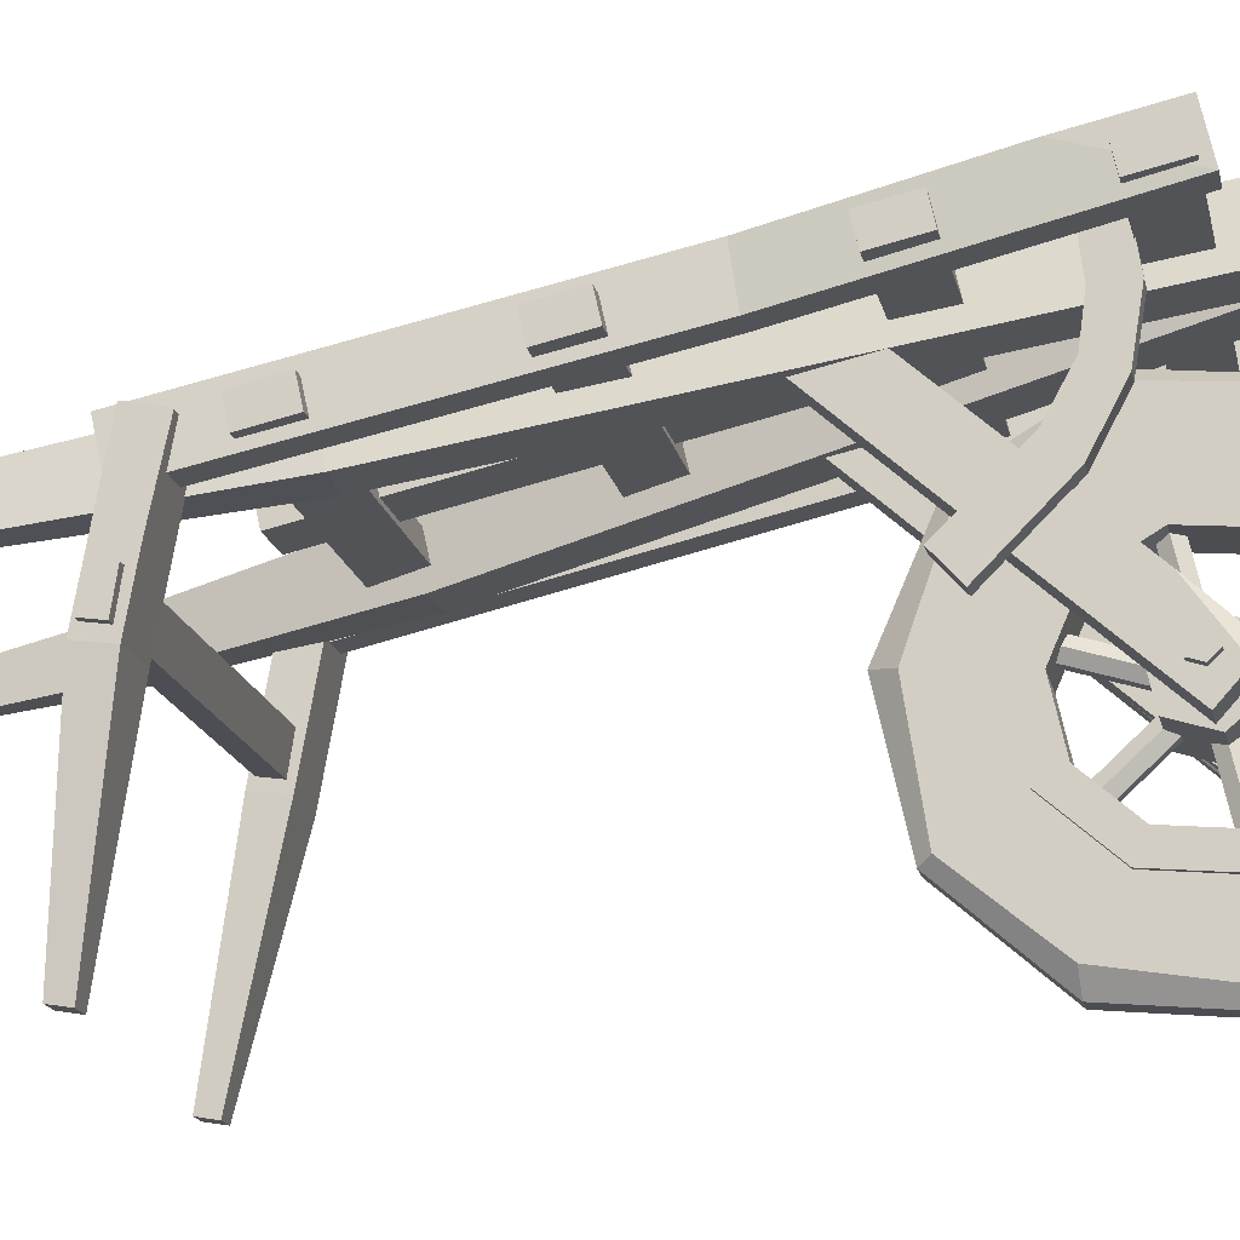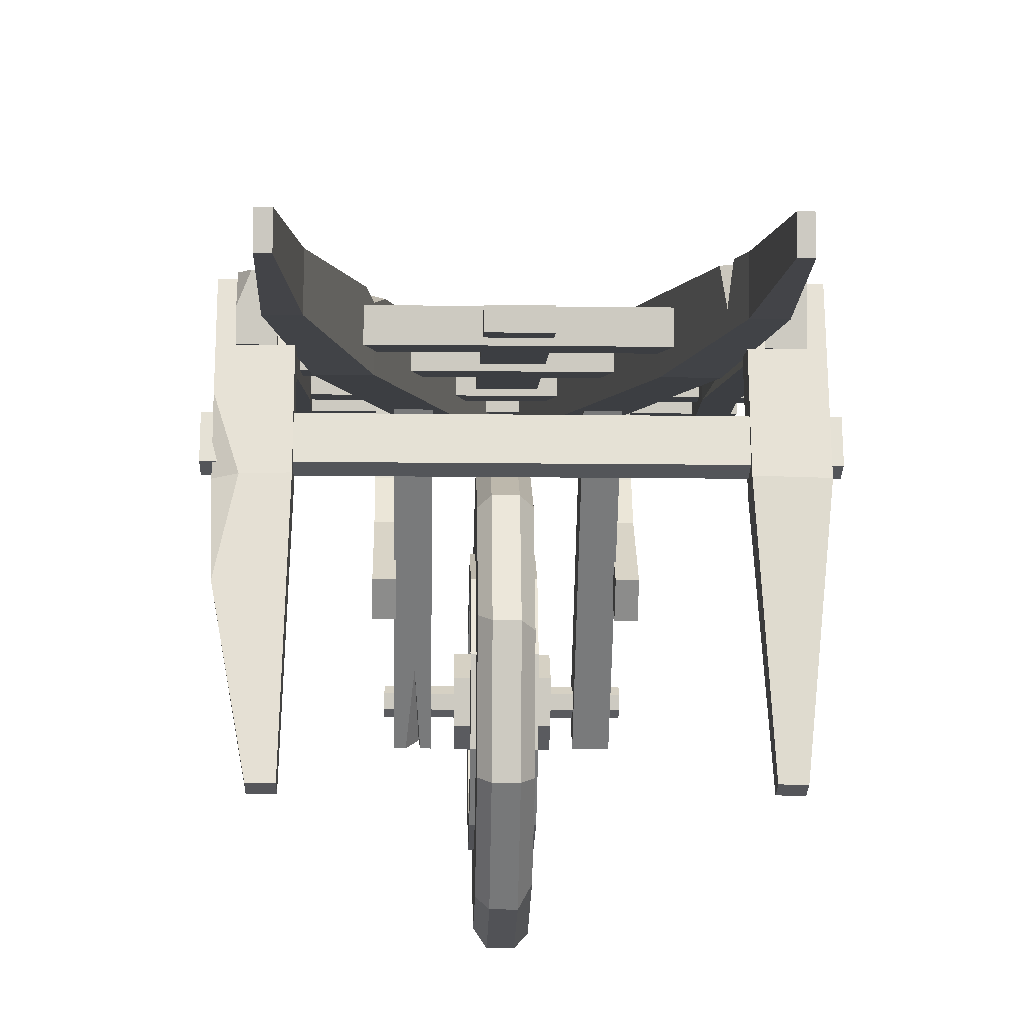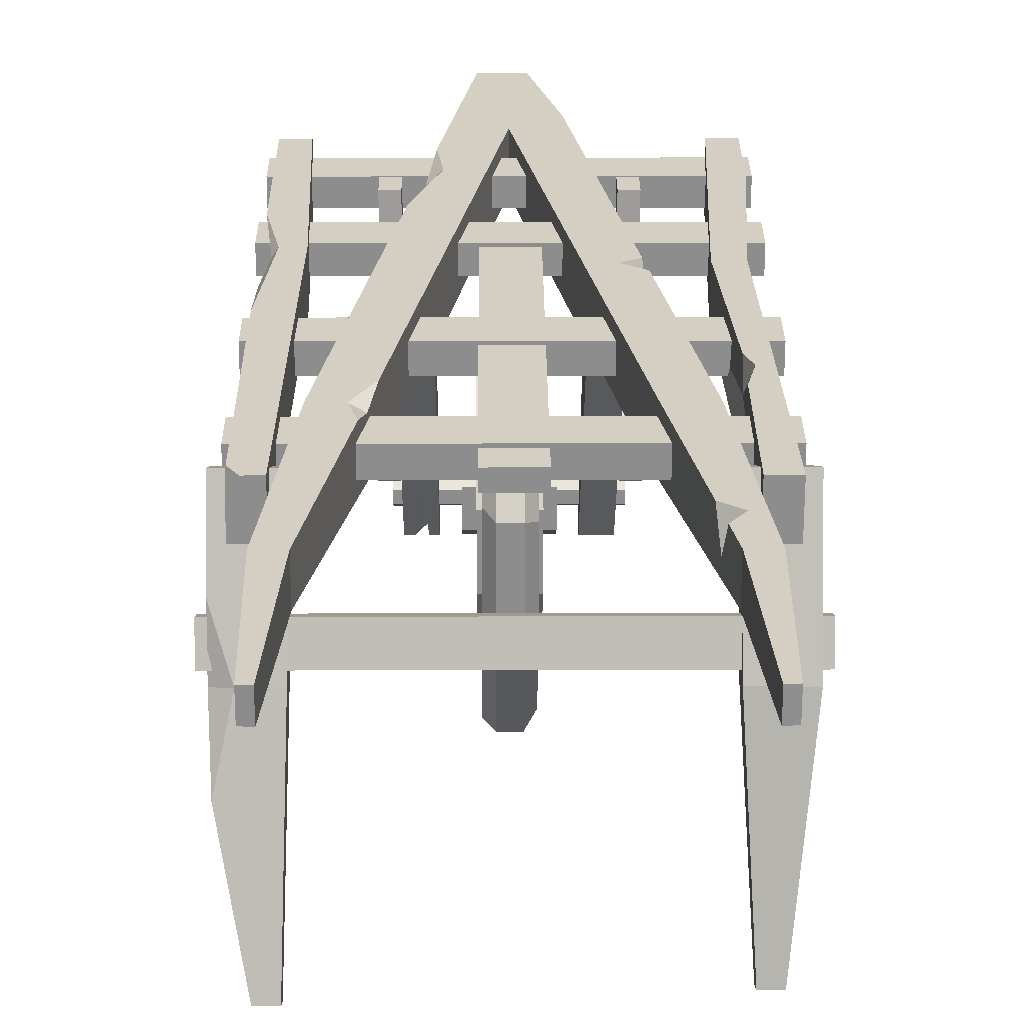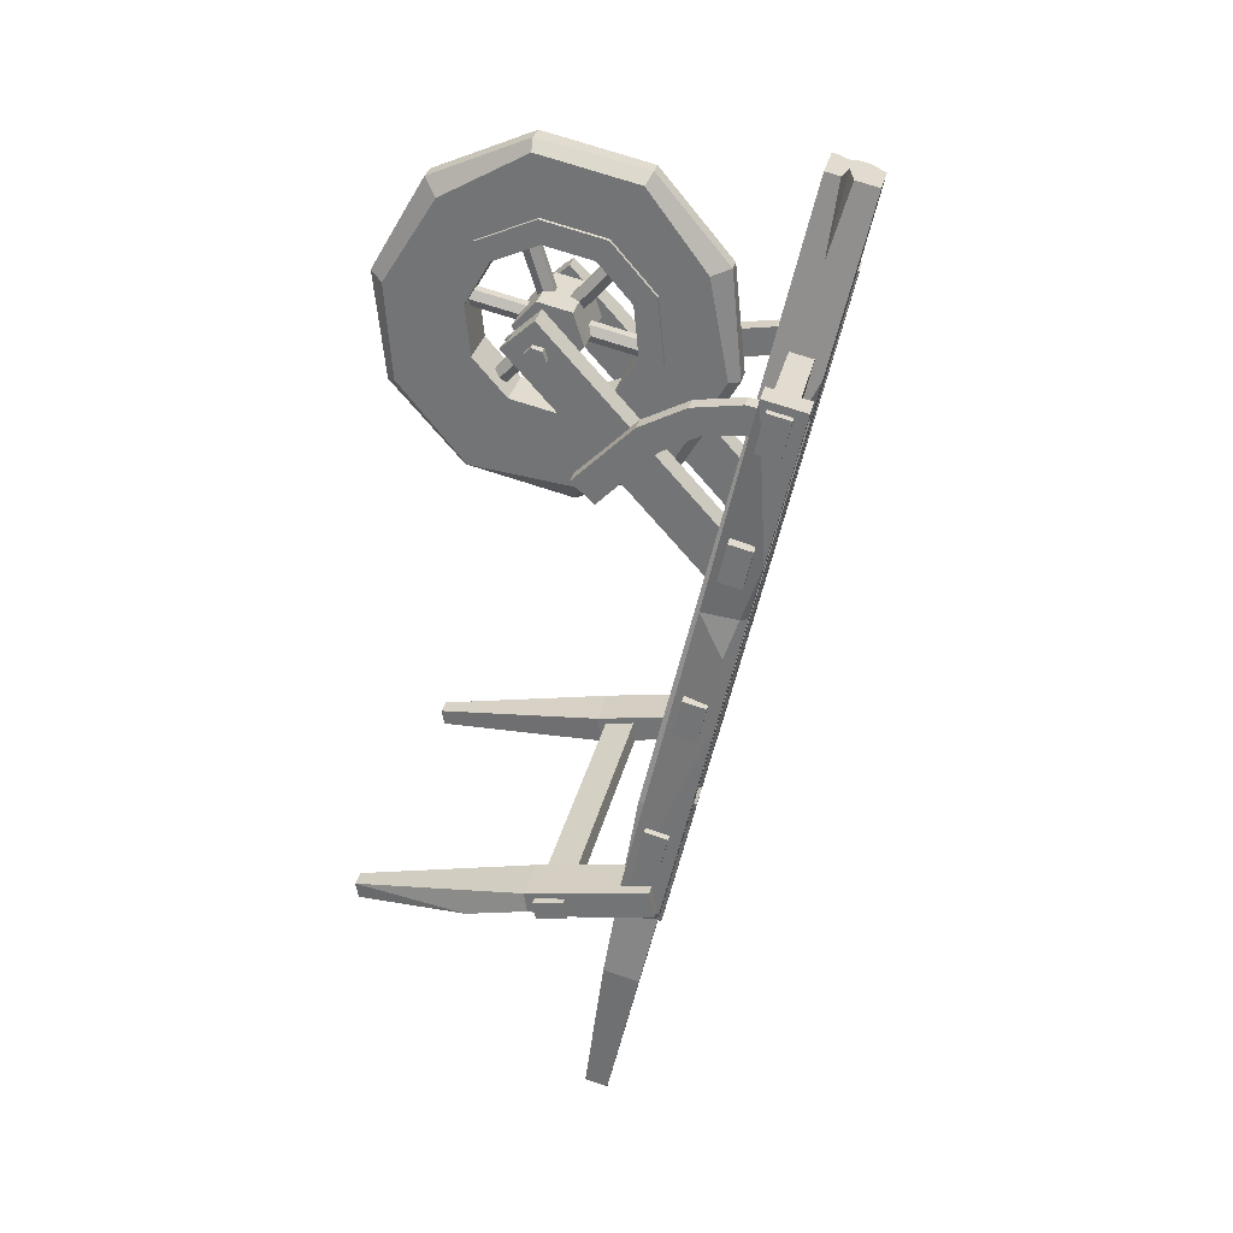
<metadata>
{"format":"obj","ext":"obj","renderer":"f3d","projection":"perspective","resolution":1024,"background":"white","views":[{"elev":-17.0,"azim":-78.2,"up":"+Y"},{"elev":-15.8,"azim":178.6,"up":"+Y"},{"elev":12.9,"azim":179.6,"up":"+Y"},{"elev":31.7,"azim":102.8,"up":"+Z"}]}
</metadata>
<code>
v -52.03 62.21 -65.42
v -52.03 61.41 -60.21
v 52.03 62.21 -65.42
v 52.03 61.41 -60.21
v 52.03 53.54 -66.75
v 52.03 52.74 -61.55
v -52.03 53.54 -66.75
v -52.03 52.74 -61.55
v -14.43 48.68 97.61
v -21.79 104.8 35.66
v -14.43 104.8 35.66
v -21.79 95.4 27.18
v -14.43 95.4 27.18
v -21.79 39.31 89.13
v -14.43 39.31 89.13
v -21.79 45.86 95.06
v -19.44 48.68 97.61
v -21.79 60.34 84.73
v -5.998 80.18 -53.83
v 5.998 80.18 -53.83
v -5.998 102.3 46.03
v 5.998 102.3 46.03
v -5.998 106.8 45.03
v 5.998 106.8 45.03
v -5.998 84.68 -54.82
v 5.998 84.68 -54.82
v -44.64 -0.6933 -66.9
v -39.79 -0.6933 -66.9
v -37.01 84.81 -54.13
v -50 86.23 -62.14
v -37.01 86.23 -62.14
v -44.64 0.1364 -71.56
v -39.79 0.1364 -71.56
v -50 49.78 -60.37
v -37.01 50.09 -60.31
v -50 50.96 -68.42
v -37.01 51.28 -68.36
v -48.59 84.81 -54.13
v -50 85.16 -56.08
v -50 65.79 -57.52
v 21.43 113.5 72.68
v 21.43 80.96 66.74
v 21.43 64.74 49.97
v 25.99 113.5 72.68
v 25.99 80.96 66.74
v 25.99 64.74 49.97
v 25.99 115.3 80.42
v 21.43 115.3 80.42
v 25.99 75.26 73.07
v 21.43 75.26 73.07
v 25.99 58.07 55.93
v 21.43 58.07 55.93
v 21.43 91.8 72.69
v 21.43 102.2 74.09
v 25.99 102.2 74.09
v 25.99 91.8 72.69
v 25.99 102.6 82.41
v 25.99 88.6 80.11
v 21.43 102.6 82.41
v 21.43 88.6 80.11
v -46.67 74.11 -64.62
v -39.9 74.11 -64.62
v -46.67 109.4 94.73
v -39.9 109.4 94.73
v -46.67 121.4 92.07
v -39.9 121.4 92.07
v -46.67 86.11 -67.28
v -39.9 86.11 -67.28
v -46.67 119.4 92.52
v -44.06 121.4 92.07
v -46.67 116.6 70.27
v -39.9 96.99 -18.17
v -39.9 94.02 -31.61
v -41.78 95.87 -23.25
v -39.9 90.05 -20.06
v -43.8 94.45 27.11
v -37.03 94.4 26.87
v -37.03 106.6 25.02
v -43.8 106.6 25.26
v 6.604 116.6 136.5
v 6.604 130.6 133.4
v 0 116.6 136.5
v 0 130.6 133.4
v 0 108.8 101.2
v 0 122.8 98.05
v 40.33 70.82 -136.2
v 37.52 70.76 -136.5
v 37.52 64.18 -135
v 40.33 64.23 -134.8
v 35.16 78.56 -35.2
v 41.25 70.03 -91.08
v 24.62 78.41 -35.89
v 34.71 69.94 -91.4
v 35.18 92.51 -38.38
v 41.26 80.29 -93.53
v 34.72 80.24 -93.73
v -6.604 116.6 136.5
v -40.33 70.82 -136.2
v -37.52 70.76 -136.5
v -37.52 64.18 -135
v -40.33 64.23 -134.8
v -35.16 78.56 -35.2
v -41.25 70.03 -91.08
v -24.62 78.41 -35.89
v -34.71 69.94 -91.4
v -35.18 92.51 -38.38
v -41.26 80.29 -93.53
v -24.62 92.38 -38.97
v -34.72 80.24 -93.73
v -6.604 126.4 134.3
v -4.137 130.6 133.4
v -11.17 124.5 105.9
v 6.604 120.8 135.5
v 6.604 124 134.9
v 0 122 135.3
v 9.979 118.3 114.8
v 19.77 113.1 54.26
v 14.52 120 85.79
v 13.1 117.4 73.81
v 16.67 114.1 73.54
v -6.604 118 136.2
v -6.604 123.3 135
v -5.332 121.3 135.4
v -9.209 117.5 119.9
v 26.51 90.1 16.82
v 26.61 89.97 16.21
v 29.73 85.8 -2.56
v 28.66 89.03 3.493
v 25.54 87.16 3.544
v 28.72 87.16 3.549
v -25.4 105.5 20.37
v -24.38 106.9 26.53
v -19.91 106.4 24.19
v -24.84 99.53 25.26
v 25.9 90.84 -45.95
v 24.62 90.59 -38.58
v 22.91 94.49 -29.47
v 27.93 92.42 -38.79
v -33.11 82.17 -85.05
v -31.59 84 -76.76
v -36.52 83.22 -80.29
v -32.44 75.64 -79.77
v -11.34 110.3 108
v -16.46 103.5 77.24
v -9.508 107.3 94.53
v -13.22 109.9 96.24
v -13.34 107.6 95.96
v -9.521 107.3 94.5
v 40.33 67.82 -135.6
v 40.63 73.87 -122.5
v 38.96 70.79 -136.4
v 43.14 -1.66 -71.25
v 38.29 -1.66 -71.25
v 50 84.81 -54.13
v 37.01 84.81 -54.13
v 50 86.23 -62.14
v 37.01 86.23 -62.14
v 43.14 -0.83 -75.91
v 38.29 -0.83 -75.91
v 50 49.78 -60.37
v 37.01 50.09 -60.31
v 37.01 51.28 -68.36
v 50 65.44 -65.84
v 50 50.68 -66.52
v 49.38 32.64 -71.07
v 45.54 51.07 -68.4
v 46.67 74.11 -64.62
v 39.9 74.11 -64.62
v 46.67 109.4 94.73
v 39.9 109.4 94.73
v 46.67 121.4 92.07
v 39.9 121.4 92.07
v 39.9 86.11 -67.28
v 46.67 80.31 -65.99
v 44.23 86.11 -67.28
v 46.67 86.96 -63.41
v 46.67 112 49.45
v 46.67 101.4 1.476
v 44.49 105.9 21.87
v 46.67 102.4 21.15
v 44.8 95.82 33.28
v 38.03 95.85 33.43
v 38.03 108.2 32.22
v 43.43 108.1 32.1
v 44.8 106.2 32.27
v 21.79 48.68 97.61
v 14.43 48.68 97.61
v 21.79 104.8 35.66
v 14.43 104.8 35.66
v 21.79 95.4 27.18
v 14.43 95.4 27.18
v 21.79 39.31 89.13
v 14.43 39.31 89.13
v 19.51 39.31 89.13
v 16.55 39.31 89.13
v 17.74 52.4 74.68
v 16.87 41.39 91.01
v -21.43 113.5 72.68
v -21.43 80.96 66.74
v -21.43 64.74 49.97
v -25.99 113.5 72.68
v -25.99 80.96 66.74
v -25.99 64.74 49.97
v -25.99 115.3 80.42
v -21.43 115.3 80.42
v -25.99 75.26 73.07
v -21.43 75.26 73.07
v -25.99 58.07 55.93
v -21.43 58.07 55.93
v -21.43 91.8 72.69
v -21.43 102.2 74.09
v -25.99 102.2 74.09
v -25.99 91.8 72.69
v -25.99 102.6 82.41
v -25.99 88.6 80.11
v -21.43 102.6 82.41
v -21.43 88.6 80.11
v -48.58 89.54 -36.35
v -48.58 82.99 -34.9
v 48.58 89.54 -36.35
v 48.58 82.99 -34.9
v 48.58 87.12 -47.26
v 48.58 80.57 -45.81
v -48.58 87.12 -47.26
v -48.58 80.57 -45.81
v -48.58 117.7 90.67
v -48.58 111.2 92.12
v 48.58 117.7 90.67
v 48.58 111.2 92.12
v 48.58 115.3 79.76
v 48.58 108.7 81.21
v -48.58 115.3 79.76
v -48.58 108.7 81.21
v -48.58 99.12 6.851
v -48.58 92.57 8.304
v 48.58 99.12 6.851
v 48.58 92.57 8.304
v 48.58 96.7 -4.062
v 48.58 90.15 -2.608
v -48.58 96.7 -4.062
v -48.58 90.15 -2.608
v -48.58 109.7 54.35
v -48.58 103.1 55.81
v 48.58 109.7 54.35
v 48.58 103.1 55.81
v 48.58 107.2 43.44
v 48.58 100.7 44.89
v -48.58 107.2 43.44
v -48.58 100.7 44.89
f 1 2 4 3
f 3 4 6 5
f 5 6 8 7
f 7 8 2 1
f 2 8 6 4
f 7 1 3 5
f 12 13 15 14
f 9 15 13 11
f 18 16 17
f 14 15 16
f 15 9 17 16
f 17 9 11 18
f 18 11 10
f 12 14 16 18
f 18 10 12
f 19 20 22 21
f 23 24 26 25
f 25 26 20 19
f 20 26 24 22
f 25 19 21 23
f 27 28 35 34
f 30 31 37 36
f 32 33 28 27
f 28 33 37 35
f 32 27 34 36
f 36 37 33 32
f 35 37 31 29
f 38 39 40
f 38 29 31 39
f 30 39 31
f 30 36 34 40
f 40 39 30
f 34 35 40
f 40 35 29 38
f 51 49 50 52
f 46 43 42 45
f 46 45 49 51
f 42 43 52 50
f 53 60 59 54
f 54 55 56 53
f 55 57 58 56
f 57 59 60 58
f 57 47 48 59
f 49 58 60 50
f 55 54 41 44
f 45 42 53 56
f 55 44 47 57
f 41 54 59 48
f 45 56 58 49
f 53 42 50 60
f 43 46 51 52
f 41 48 47 44
f 61 62 77 76
f 69 70 65
f 65 70 71
f 67 68 62 61
f 72 78 77 75
f 62 68 73 75
f 77 62 75
f 71 69 65
f 69 63 64 70
f 66 70 64
f 66 78 79 70
f 71 70 79
f 67 61 76 79
f 75 74 72
f 73 74 75
f 76 77 64 63
f 77 78 66 64
f 67 79 74
f 74 79 78 72
f 73 68 67 74
f 71 79 76 63
f 63 69 71
f 80 113 115 82
f 89 88 149
f 88 87 151 149
f 82 115 84
f 85 84 115 83
f 90 92 93 91
f 91 95 94 90
f 136 138 135
f 92 90 127 129
f 80 82 84 125
f 92 129 84
f 129 125 84
f 136 137 138
f 90 94 117 128
f 118 81 114 116
f 113 80 125 116
f 118 116 120
f 116 125 120
f 117 120 125 128
f 127 90 128
f 126 128 125
f 95 150 96
f 151 87 96 150
f 96 87 88 93
f 93 88 89 91
f 95 91 89 149
f 149 150 95
f 98 99 100 101
f 82 84 115
f 115 84 85 83
f 102 103 105 104
f 103 102 106 107
f 108 104 105 142
f 105 109 139 142
f 142 140 108
f 106 108 140 141
f 139 109 107 141
f 107 106 141
f 144 102 104 84
f 144 84 148
f 148 84 145
f 145 84 143
f 143 84 82 97
f 111 112 110
f 104 108 85 84
f 107 109 99 98
f 109 105 100 99
f 105 103 101 100
f 103 107 98 101
f 97 82 121
f 121 82 115 123
f 115 83 111 110
f 115 110 122 123
f 108 106 131 133
f 111 83 85 112
f 132 112 85 133
f 85 108 133
f 131 106 102 134
f 143 97 121 124
f 124 122 110 112
f 143 124 112 146
f 112 132 146
f 144 146 132 134
f 144 134 102
f 115 114 81 83
f 114 115 116
f 115 113 116
f 118 120 119
f 120 117 119
f 122 124 123
f 124 121 123
f 130 128 126
f 125 129 130 126
f 130 129 127
f 127 128 130
f 134 133 131
f 132 133 134
f 93 92 136 135
f 135 96 93
f 92 84 136
f 137 136 84 85
f 117 94 138 137
f 117 137 85 119
f 119 85 118
f 81 118 85 83
f 94 95 96 138
f 96 135 138
f 140 142 141
f 142 139 141
f 147 148 145 143
f 143 146 147
f 147 146 144
f 144 148 147
f 150 149 86
f 151 150 86
f 86 149 151
f 152 160 161 153
f 154 156 157 155
f 164 166 163
f 158 152 153 159
f 153 161 162 159
f 160 154 155 161
f 165 166 164
f 161 155 157 162
f 156 154 163
f 154 160 164 163
f 164 160 152 165
f 158 165 152
f 159 162 166 165
f 165 158 159
f 156 163 157
f 166 162 157 163
f 167 181 182 168
f 169 171 172 170
f 175 176 174
f 168 182 183 173
f 167 168 174
f 168 173 175 174
f 171 177 172
f 184 183 172 177
f 185 181 180
f 180 181 167 178
f 178 167 174 176
f 180 179 184 185
f 178 179 180
f 182 181 169 170
f 183 182 170 172
f 173 183 184 179
f 179 178 173
f 175 173 178 176
f 169 181 185 177
f 177 171 169
f 185 184 177
f 186 188 189 187
f 191 190 192 194
f 194 196 191
f 195 193 191 196
f 192 186 194
f 197 194 186 187
f 187 193 195 197
f 187 189 191 193
f 192 190 188 186
f 197 196 194
f 195 196 197
f 208 209 207 206
f 203 202 199 200
f 203 208 206 202
f 199 207 209 200
f 210 211 216 217
f 211 210 213 212
f 212 213 215 214
f 214 215 217 216
f 214 216 205 204
f 206 207 217 215
f 212 201 198 211
f 202 213 210 199
f 212 214 204 201
f 198 205 216 211
f 202 206 215 213
f 210 217 207 199
f 200 209 208 203
f 198 201 204 205
f 218 219 221 220
f 220 221 223 222
f 222 223 225 224
f 224 225 219 218
f 219 225 223 221
f 224 218 220 222
f 226 227 229 228
f 228 229 231 230
f 230 231 233 232
f 232 233 227 226
f 227 233 231 229
f 232 226 228 230
f 234 235 237 236
f 236 237 239 238
f 238 239 241 240
f 240 241 235 234
f 235 241 239 237
f 240 234 236 238
f 242 243 245 244
f 244 245 247 246
f 246 247 249 248
f 248 249 243 242
f 243 249 247 245
f 248 242 244 246
v 1.355 70.69 108.4
v -1.355 70.69 108.4
v -2.71 68.96 110
v -1.355 67.23 111.6
v 1.355 67.23 111.6
v 2.71 68.96 110
v 1.355 30.46 64.52
v -1.355 30.46 64.52
v -2.71 28.73 66.11
v -1.355 27 67.69
v 1.355 27 67.69
v 2.71 28.73 66.11
v 1.355 42.13 117.2
v -1.355 42.13 117.2
v -2.71 39.9 116.5
v -1.355 37.66 115.7
v 1.355 37.66 115.7
v 2.71 39.9 116.5
v 1.355 60.04 60.37
v -1.355 60.04 60.37
v -2.71 57.8 59.66
v -1.355 55.56 58.96
v 1.355 55.56 58.96
v 2.71 57.8 59.66
v 1.355 77.41 79.32
v -1.355 77.41 79.32
v -2.71 77.92 81.61
v -1.355 78.42 83.9
v 1.355 78.42 83.9
v 2.71 77.92 81.61
v 1.355 19.27 92.21
v -1.355 19.27 92.21
v -2.71 19.78 94.5
v -1.355 20.29 96.79
v 1.355 20.29 96.79
v 2.71 19.78 94.5
v -9.718 42.28 80.89
v -9.718 51.77 78.79
v -9.718 58.34 85.95
v -9.718 55.41 95.22
v -9.718 45.93 97.32
v -9.718 39.36 90.16
v 9.718 42.28 80.89
v 9.718 51.77 78.79
v 9.718 58.34 85.95
v 9.718 55.41 95.22
v 9.718 45.93 97.32
v 9.718 39.36 90.16
v 6.644 27.31 78.69
v 6.644 36.93 67.83
v 6.644 51.1 64.68
v 6.644 64.41 70.47
v 6.644 71.77 82.97
v 6.644 70.38 97.42
v 6.644 60.77 108.3
v 6.644 46.6 111.4
v 6.644 33.29 105.6
v 6.644 25.92 93.14
v -6.644 27.31 78.69
v -6.644 36.93 67.83
v -6.644 51.1 64.68
v -6.644 64.41 70.47
v -6.644 71.77 82.97
v -6.644 70.38 97.42
v -6.644 60.77 108.3
v -6.644 46.6 111.4
v -6.644 33.29 105.6
v -6.644 25.92 93.14
v -6.644 21.16 76.02
v -6.644 33.53 62.04
v 6.644 21.16 76.02
v 6.644 33.53 62.04
v -6.644 51.74 58.01
v 6.644 51.74 58.01
v -6.644 68.85 65.45
v 6.644 68.85 65.45
v -6.644 78.32 81.52
v 6.644 78.32 81.52
v -6.644 76.53 100.1
v 6.644 76.53 100.1
v -6.644 64.17 114.1
v 6.644 64.17 114.1
v -6.644 45.96 118.1
v 6.644 45.96 118.1
v -6.644 28.84 110.7
v 6.644 28.84 110.7
v -6.644 19.37 94.59
v 6.644 19.37 94.59
v 5.56 25.12 77.74
v 5.56 35.71 65.76
v 5.56 51.33 62.3
v 5.56 66 68.67
v 5.56 74.11 82.45
v 5.56 72.58 98.38
v 5.56 61.98 110.4
v 5.56 46.37 113.8
v 5.56 31.7 107.4
v 5.56 23.58 93.66
v -5.56 25.12 77.74
v -5.56 35.71 65.76
v -5.56 51.33 62.3
v -5.56 66 68.67
v -5.56 74.11 82.45
v -5.56 72.58 98.38
v -5.56 61.98 110.4
v -5.56 46.37 113.8
v -5.56 31.7 107.4
v -5.56 23.58 93.66
v 5.56 5.643 69.27
v 2.78 2.963 68.11
v 5.56 24.75 46.41
v 2.78 23.45 44.95
v 5.56 55.8 42.91
v 2.78 53.64 38.25
v 5.56 80.06 52.77
v 2.78 82 50.58
v 5.56 94.84 77.86
v 2.78 97.7 77.23
v 5.56 89.49 106.5
v 2.78 94.73 108
v 5.56 72.76 128.6
v 1.452 74.24 131.2
v 5.56 44.33 135
v 2.78 44.05 137.9
v 5.56 19.34 121
v 2.78 15.7 125.5
v 5.56 3.777 96.81
v 2.78 0 98.89
v -2.78 2.963 68.11
v -5.56 7.949 67.82
v -2.78 23.45 44.95
v -5.56 24.94 47.46
v -2.78 53.64 38.25
v -5.56 52.88 43.16
v -2.78 82 50.58
v -5.56 80.06 52.77
v -2.78 97.7 77.23
v -5.56 94.84 77.86
v -1.415 94.73 108
v -5.56 92.05 106.8
v -2.78 74.24 131.2
v -5.56 72.76 128.6
v -2.78 44.05 137.9
v -5.56 44.33 135
v -2.78 15.7 125.5
v -5.56 17.14 121.1
v -2.78 4e-06 98.89
v -5.56 2.853 98.25
v 23.89 49.81 84.99
v 23.89 46.68 85.69
v 23.89 45.71 88.75
v 23.89 47.88 91.12
v 23.89 51.02 90.43
v 23.89 51.99 87.36
v -23.89 49.81 84.99
v -23.89 46.68 85.69
v -23.89 45.71 88.75
v -23.89 47.88 91.12
v -23.89 51.02 90.43
v -23.89 51.99 87.36
f 256 257 251 250
f 257 258 252 251
f 258 259 253 252
f 259 260 254 253
f 260 261 255 254
f 261 256 250 255
f 268 269 263 262
f 269 270 264 263
f 270 271 265 264
f 271 272 266 265
f 272 273 267 266
f 273 268 262 267
f 280 281 275 274
f 281 282 276 275
f 282 283 277 276
f 283 284 278 277
f 284 285 279 278
f 285 280 274 279
f 286 287 293 292
f 287 288 294 293
f 288 289 295 294
f 289 290 296 295
f 290 291 297 296
f 291 286 292 297
f 290 289 291
f 291 289 288 287
f 287 286 291
f 297 292 296
f 296 292 293 294
f 294 295 296
f 319 321 320 318
f 322 323 321 319
f 324 325 323 322
f 326 327 325 324
f 328 329 327 326
f 330 331 329 328
f 332 333 331 330
f 334 335 333 332
f 336 337 335 334
f 318 320 337 336
f 309 308 298 299
f 310 309 299 300
f 311 310 300 301
f 312 311 301 302
f 313 312 302 303
f 314 313 303 304
f 315 314 304 305
f 316 315 305 306
f 317 316 306 307
f 308 317 307 298
f 309 319 318 308
f 298 320 321 299
f 310 322 319 309
f 299 321 323 300
f 311 324 322 310
f 300 323 325 301
f 312 326 324 311
f 301 325 327 302
f 313 328 326 312
f 302 327 329 303
f 314 330 328 313
f 303 329 331 304
f 315 332 330 314
f 304 331 333 305
f 316 334 332 315
f 305 333 335 306
f 317 336 334 316
f 306 335 337 307
f 308 318 336 317
f 307 337 320 298
f 358 359 361 360
f 359 358 376 377
f 360 361 363 362
f 362 363 365 364
f 364 365 367 366
f 366 367 369 368
f 368 369 371 370
f 370 371 373 372
f 372 373 375 374
f 374 375 377 376
f 378 379 381 380
f 379 378 396 397
f 380 381 383 382
f 382 383 385 384
f 384 385 387 386
f 386 387 389 388
f 388 389 391 390
f 390 391 393 392
f 392 393 395 394
f 394 395 397 396
f 339 338 358 360
f 340 339 360 362
f 341 340 362 364
f 342 341 364 366
f 343 342 366 368
f 344 343 368 370
f 345 344 370 372
f 346 345 372 374
f 347 346 374 376
f 338 347 376 358
f 361 359 378 380
f 363 361 380 382
f 365 363 382 384
f 367 365 384 386
f 369 367 386 388
f 371 369 388 390
f 373 371 390 392
f 375 373 392 394
f 377 375 394 396
f 359 377 396 378
f 381 379 348 349
f 383 381 349 350
f 385 383 350 351
f 387 385 351 352
f 389 387 352 353
f 391 389 353 354
f 393 391 354 355
f 395 393 355 356
f 397 395 356 357
f 379 397 357 348
f 398 399 405 404
f 399 400 406 405
f 400 401 407 406
f 401 402 408 407
f 402 403 409 408
f 403 398 404 409
f 401 400 399 402
f 403 402 399 398
f 405 406 407 408
f 405 408 409 404

</code>
